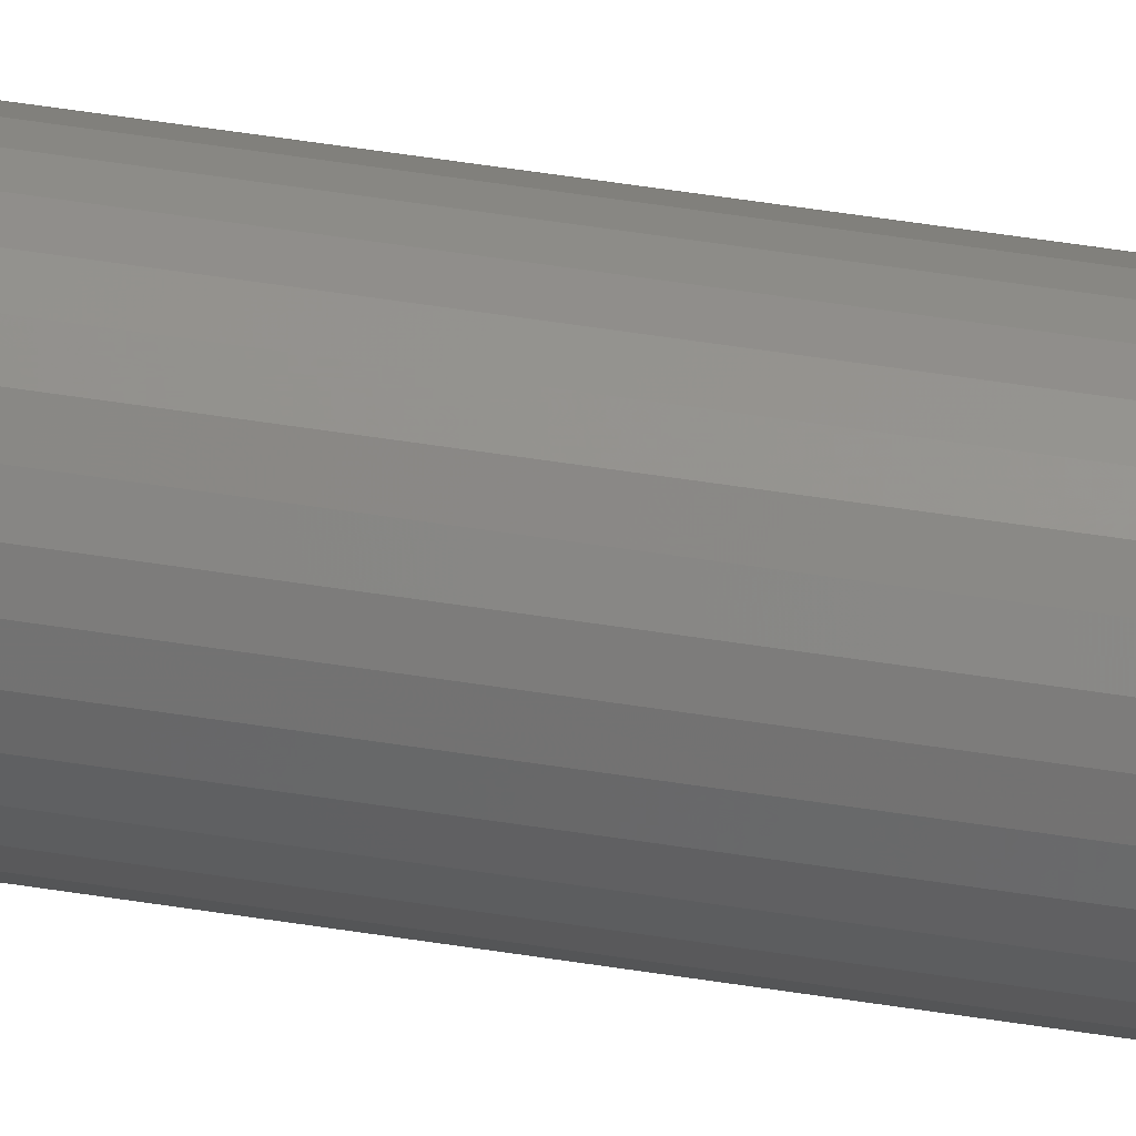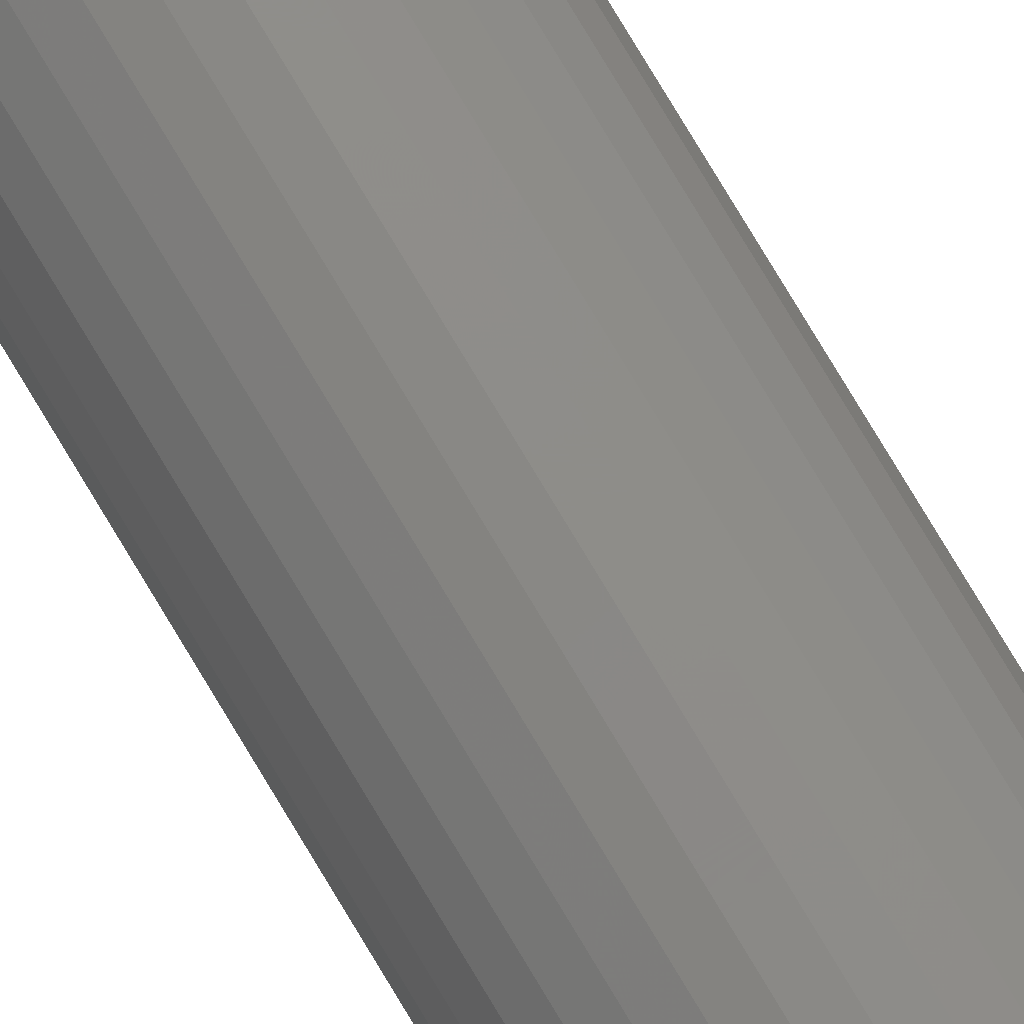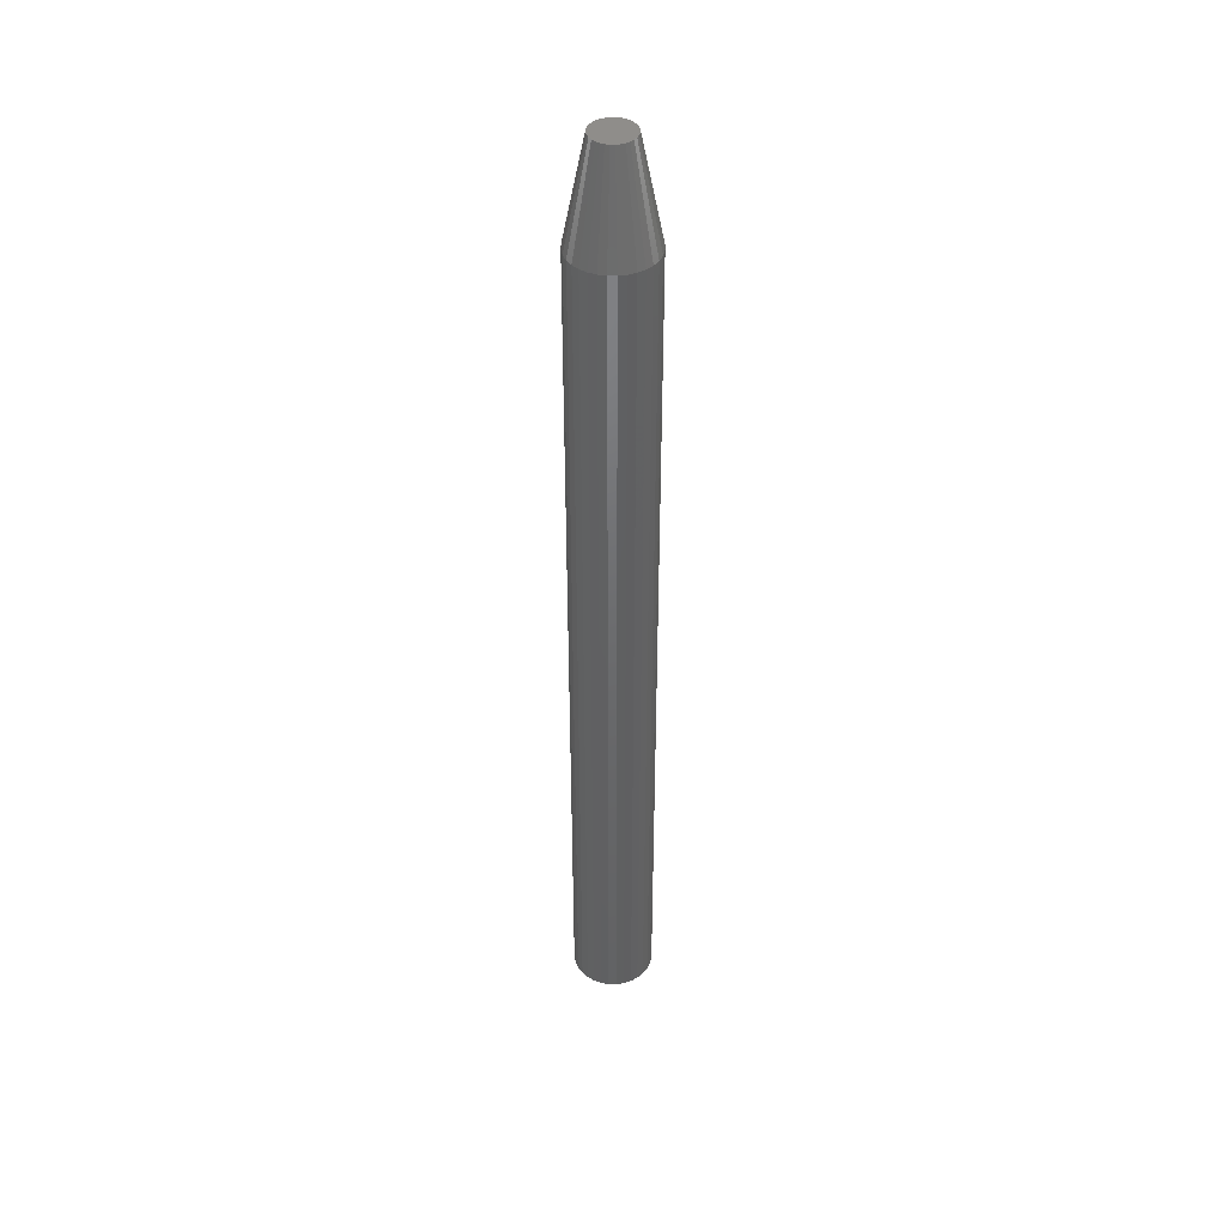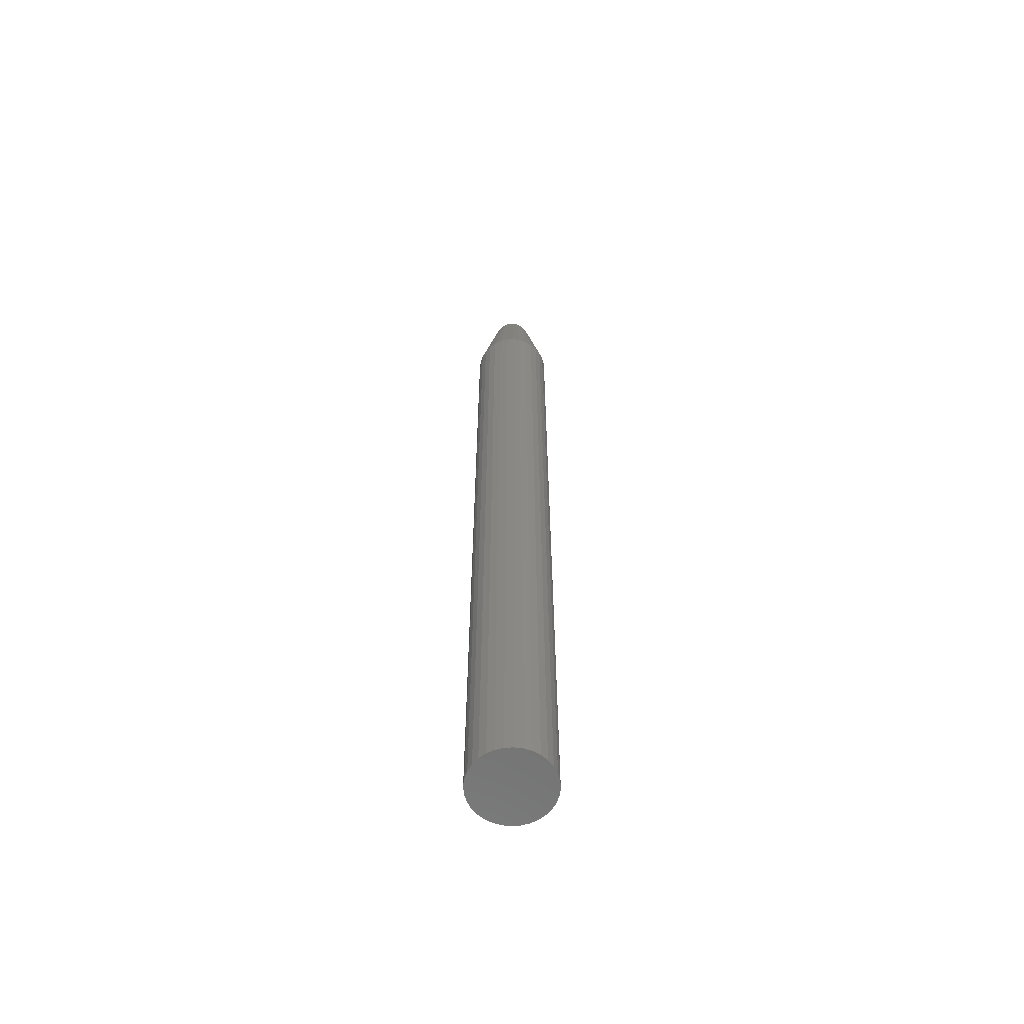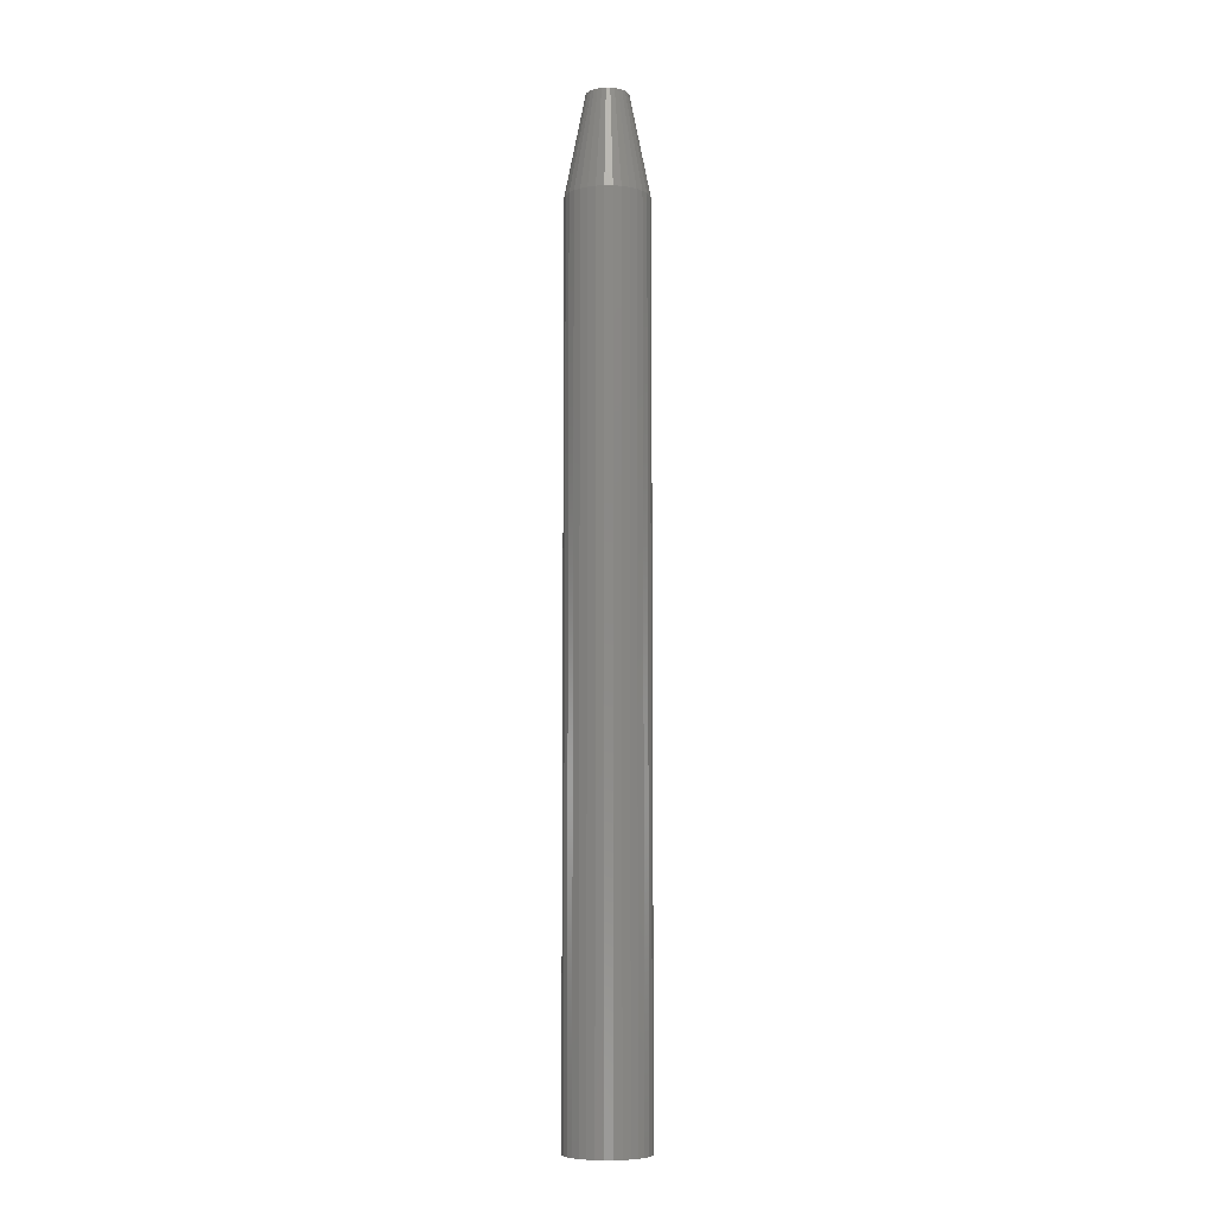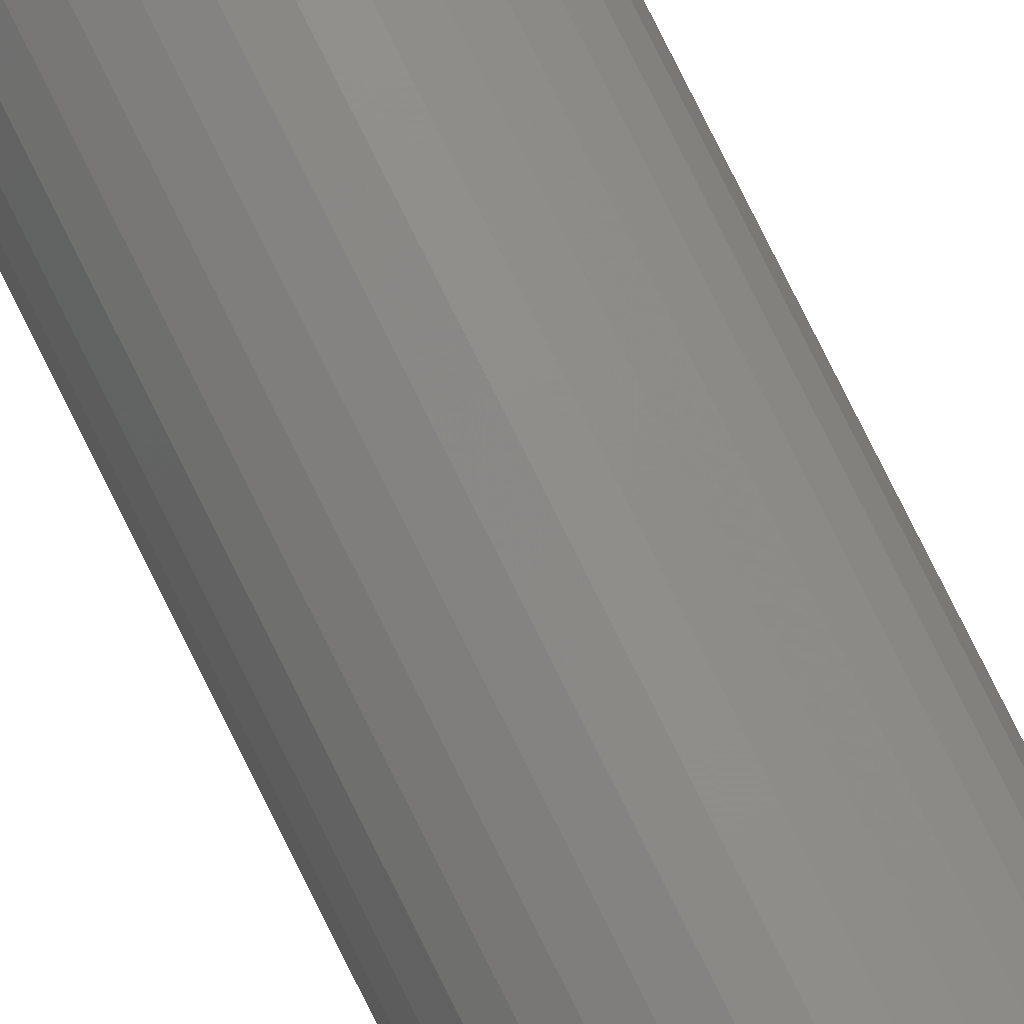
<metadata>
{"format":"stl","ext":"stl","renderer":"f3d","projection":"perspective","resolution":1024,"background":"white","views":[{"elev":52.0,"azim":99.8,"up":"+Y"},{"elev":77.6,"azim":149.1,"up":"+Y"},{"elev":42.1,"azim":96.4,"up":"+Z"},{"elev":-61.7,"azim":-103.2,"up":"+Z"},{"elev":-7.4,"azim":26.6,"up":"+Z"},{"elev":76.3,"azim":-26.2,"up":"+Y"}]}
</metadata>
<code>
# stl→obj: 96 verts, 188 faces
v 0.009192 0.01327 0.75
v -0.01095 0.01128 0.75
v 0.01161 0.01128 0.75
v -0.01294 0.008864 0.75
v 0.01359 0.008864 0.75
v -0.01441 0.006105 0.75
v 0.01507 0.006105 0.75
v 0.01507 -0.006105 0.75
v -0.01294 -0.008864 0.75
v 0.01359 -0.008864 0.75
v -0.01095 -0.01128 0.75
v 0.01161 -0.01128 0.75
v -0.008535 -0.01327 0.75
v 0.009192 -0.01327 0.75
v -0.005776 -0.01474 0.75
v -0.002784 -0.01565 0.75
v 0.006434 -0.01474 0.75
v 0.0003289 -0.01595 0.75
v 0.003441 -0.01565 0.75
v -0.008535 0.01327 0.75
v 0.006434 0.01474 0.75
v 0.003441 0.01565 0.75
v 0.0003289 0.01595 0.75
v -0.002784 0.01565 0.75
v -0.005776 0.01474 0.75
v 0.01598 0.003112 0.75
v -0.01532 0.003112 0.75
v 0.01628 -1.004e-18 0.75
v -0.01562 1.174e-09 0.75
v 0.01598 -0.003112 0.75
v -0.01532 -0.003112 0.75
v -0.01441 -0.006105 0.75
v 0.03191 0 0
v 0.03191 -7.734e-18 0.6719
v 0.0313 -0.006161 0
v 0.0313 -0.006161 0.6719
v 0.0295 -0.01208 0
v 0.0295 -0.01208 0.6719
v 0.02659 -0.01754 0
v 0.02659 -0.01754 0.6719
v 0.02266 -0.02233 0
v 0.02266 -0.02233 0.6719
v 0.01787 -0.02626 0
v 0.01787 -0.02626 0.6719
v 0.01241 -0.02918 0
v 0.01241 -0.02918 0.6719
v 0.00649 -0.03097 0
v 0.00649 -0.03097 0.6719
v 0.0003289 -0.03158 0
v 0.0003289 -0.03158 0.6719
v -0.005832 -0.03097 0
v -0.005832 -0.03097 0.6719
v -0.01176 -0.02918 0
v -0.01176 -0.02918 0.6719
v -0.01722 -0.02626 0
v -0.01722 -0.02626 0.6719
v -0.022 -0.02233 0
v -0.022 -0.02233 0.6719
v -0.02593 -0.01754 0
v -0.02593 -0.01754 0.6719
v -0.02885 -0.01208 0
v -0.02885 -0.01208 0.6719
v -0.03064 -0.006161 0
v -0.03064 -0.006161 0.6719
v -0.03125 3.867e-18 0
v -0.03125 3.867e-18 0.6719
v -0.03064 0.006161 0
v -0.03064 0.006161 0.6719
v -0.02885 0.01208 0
v -0.02885 0.01208 0.6719
v -0.02593 0.01754 0
v -0.02593 0.01754 0.6719
v -0.022 0.02233 0
v -0.022 0.02233 0.6719
v -0.01722 0.02626 0
v -0.01722 0.02626 0.6719
v -0.01176 0.02918 0
v -0.01176 0.02918 0.6719
v -0.005832 0.03097 0
v -0.005832 0.03097 0.6719
v 0.0003289 0.03158 0
v 0.0003289 0.03158 0.6719
v 0.00649 0.03097 0
v 0.00649 0.03097 0.6719
v 0.01241 0.02918 0
v 0.01241 0.02918 0.6719
v 0.01787 0.02626 0
v 0.01787 0.02626 0.6719
v 0.02266 0.02233 0
v 0.02266 0.02233 0.6719
v 0.02659 0.01754 0
v 0.02659 0.01754 0.6719
v 0.0295 0.01208 0
v 0.0295 0.01208 0.6719
v 0.0313 0.006161 0
v 0.0313 0.006161 0.6719
f 1 2 3
f 3 2 4
f 3 4 5
f 5 4 6
f 5 6 7
f 8 9 10
f 10 9 11
f 10 11 12
f 12 11 13
f 12 13 14
f 13 15 14
f 14 15 16
f 14 16 17
f 16 18 17
f 17 18 19
f 20 2 1
f 20 1 21
f 20 21 22
f 20 22 23
f 20 23 24
f 20 24 25
f 7 6 26
f 26 6 27
f 26 27 28
f 28 27 29
f 28 29 30
f 30 29 31
f 30 31 8
f 8 31 32
f 8 32 9
f 33 34 35
f 35 34 36
f 35 36 37
f 37 36 38
f 37 38 39
f 39 38 40
f 39 40 41
f 41 40 42
f 41 42 43
f 43 42 44
f 43 44 45
f 45 44 46
f 45 46 47
f 47 46 48
f 47 48 49
f 49 48 50
f 49 50 51
f 51 50 52
f 51 52 53
f 53 52 54
f 53 54 55
f 55 54 56
f 55 56 57
f 57 56 58
f 57 58 59
f 59 58 60
f 59 60 61
f 61 60 62
f 61 62 63
f 63 62 64
f 63 64 65
f 65 64 66
f 65 66 67
f 67 66 68
f 67 68 69
f 69 68 70
f 69 70 71
f 71 70 72
f 71 72 73
f 73 72 74
f 73 74 75
f 75 74 76
f 75 76 77
f 77 76 78
f 77 78 79
f 79 78 80
f 79 80 81
f 81 80 82
f 81 82 83
f 83 82 84
f 83 84 85
f 85 84 86
f 85 86 87
f 87 86 88
f 87 88 89
f 89 88 90
f 89 90 91
f 91 90 92
f 91 92 93
f 93 92 94
f 93 94 95
f 95 94 96
f 95 96 33
f 33 96 34
f 50 16 52
f 52 16 15
f 52 15 54
f 54 15 13
f 54 13 56
f 56 13 11
f 56 11 58
f 58 11 9
f 58 9 60
f 60 9 32
f 60 32 62
f 62 32 31
f 62 31 64
f 64 31 29
f 64 29 66
f 16 50 18
f 18 50 48
f 18 48 19
f 19 48 46
f 19 46 17
f 17 46 44
f 17 44 14
f 14 44 42
f 14 42 12
f 12 42 40
f 12 40 10
f 10 40 38
f 10 38 8
f 8 38 36
f 8 36 30
f 30 36 34
f 30 34 28
f 82 22 84
f 84 22 21
f 84 21 86
f 86 21 1
f 86 1 88
f 88 1 3
f 88 3 90
f 90 3 5
f 90 5 92
f 92 5 7
f 92 7 94
f 94 7 26
f 94 26 96
f 96 26 28
f 96 28 34
f 22 82 23
f 23 82 80
f 23 80 24
f 24 80 78
f 24 78 25
f 25 78 76
f 25 76 20
f 20 76 74
f 20 74 2
f 2 74 72
f 2 72 4
f 4 72 70
f 4 70 6
f 6 70 68
f 6 68 27
f 27 68 66
f 27 66 29
f 77 79 81
f 77 81 83
f 85 77 83
f 75 77 85
f 87 75 85
f 73 75 87
f 89 73 87
f 71 73 89
f 91 71 89
f 69 71 91
f 93 69 91
f 67 69 93
f 95 67 93
f 37 61 35
f 59 61 37
f 39 59 37
f 57 59 39
f 41 57 39
f 55 57 41
f 43 55 41
f 53 55 43
f 45 53 43
f 51 53 45
f 49 51 45
f 47 49 45
f 61 63 35
f 35 63 65
f 35 65 33
f 33 65 67
f 33 67 95

</code>
